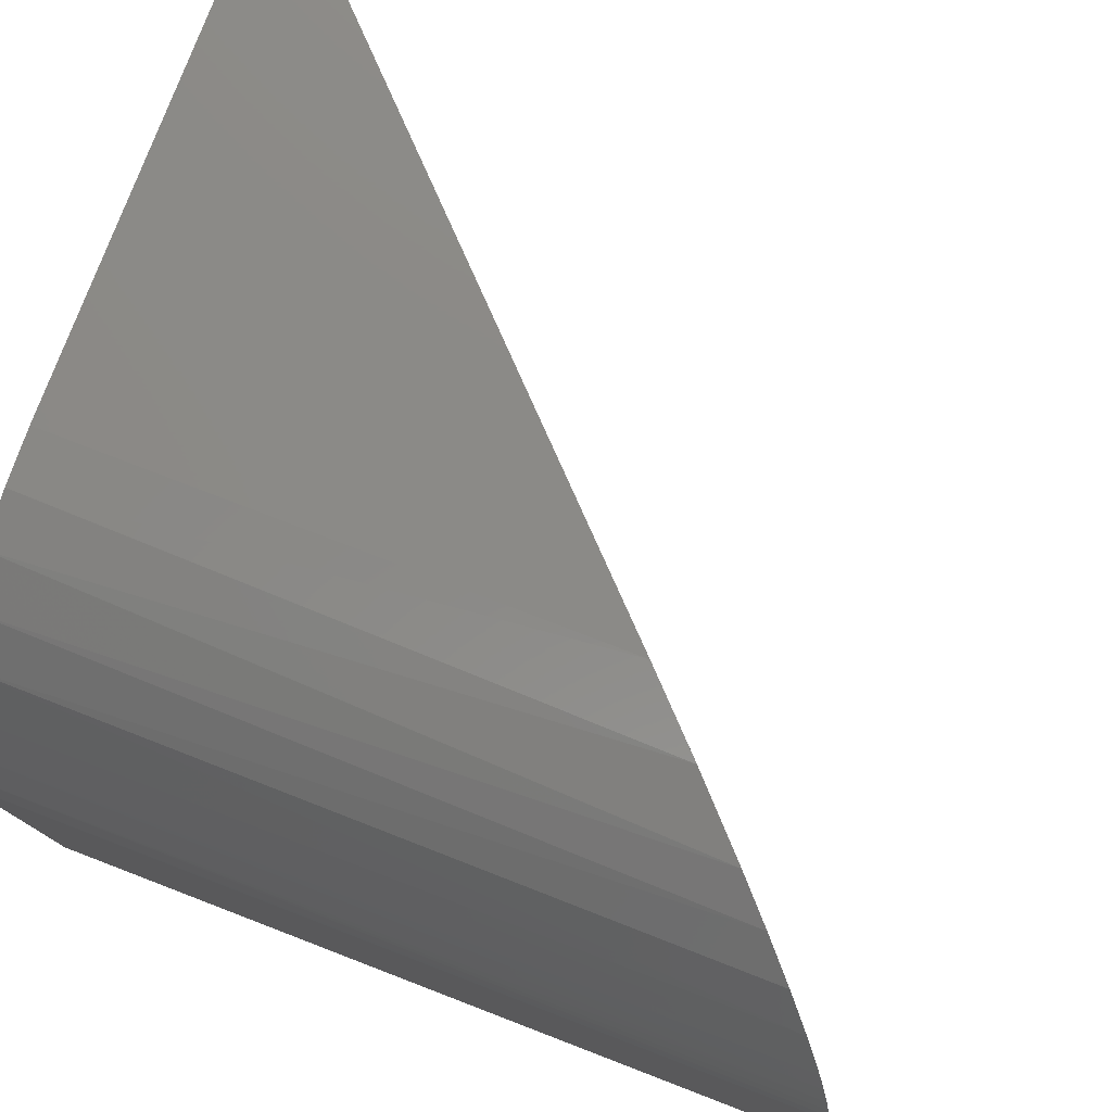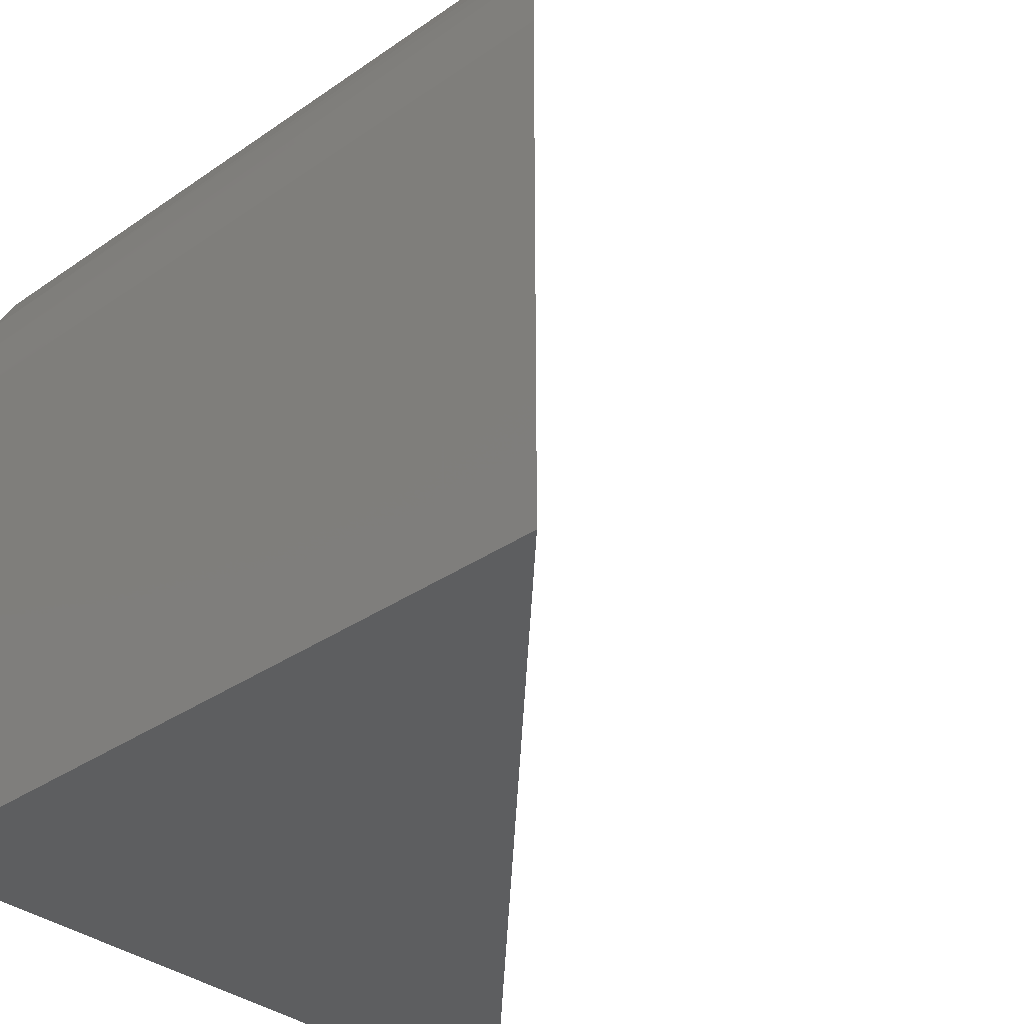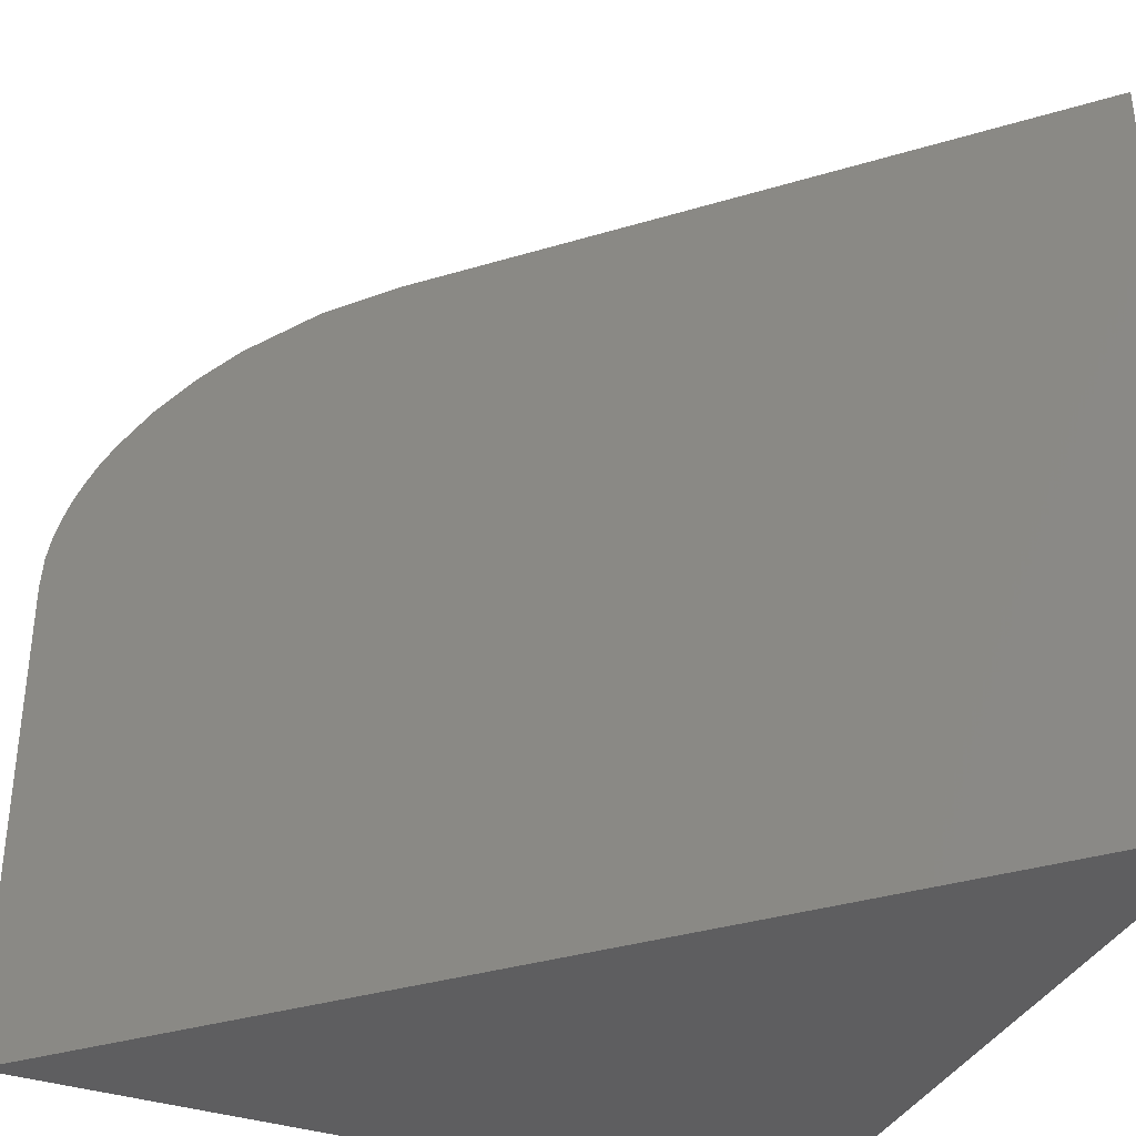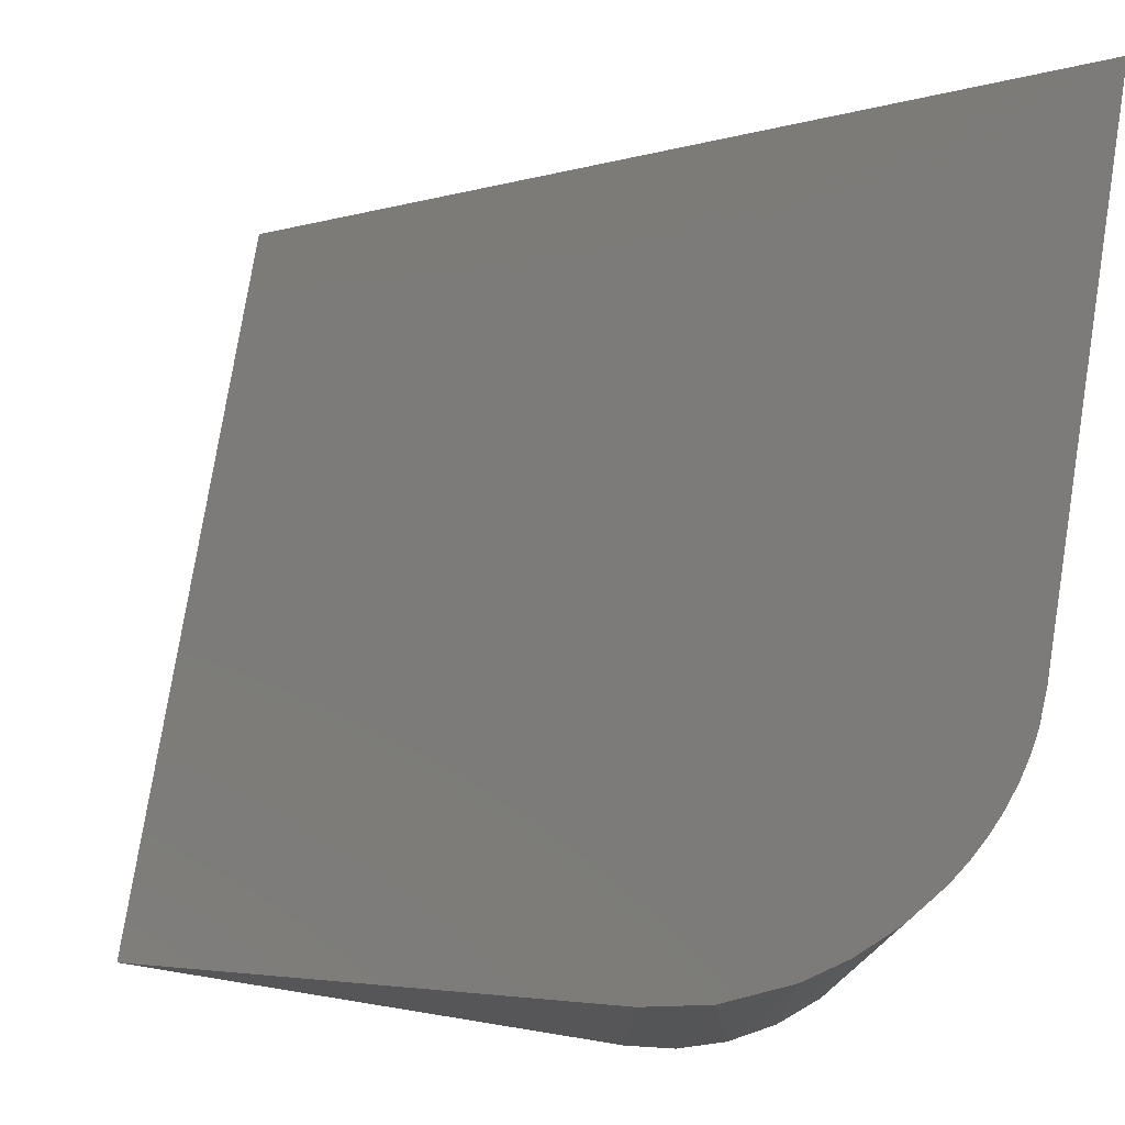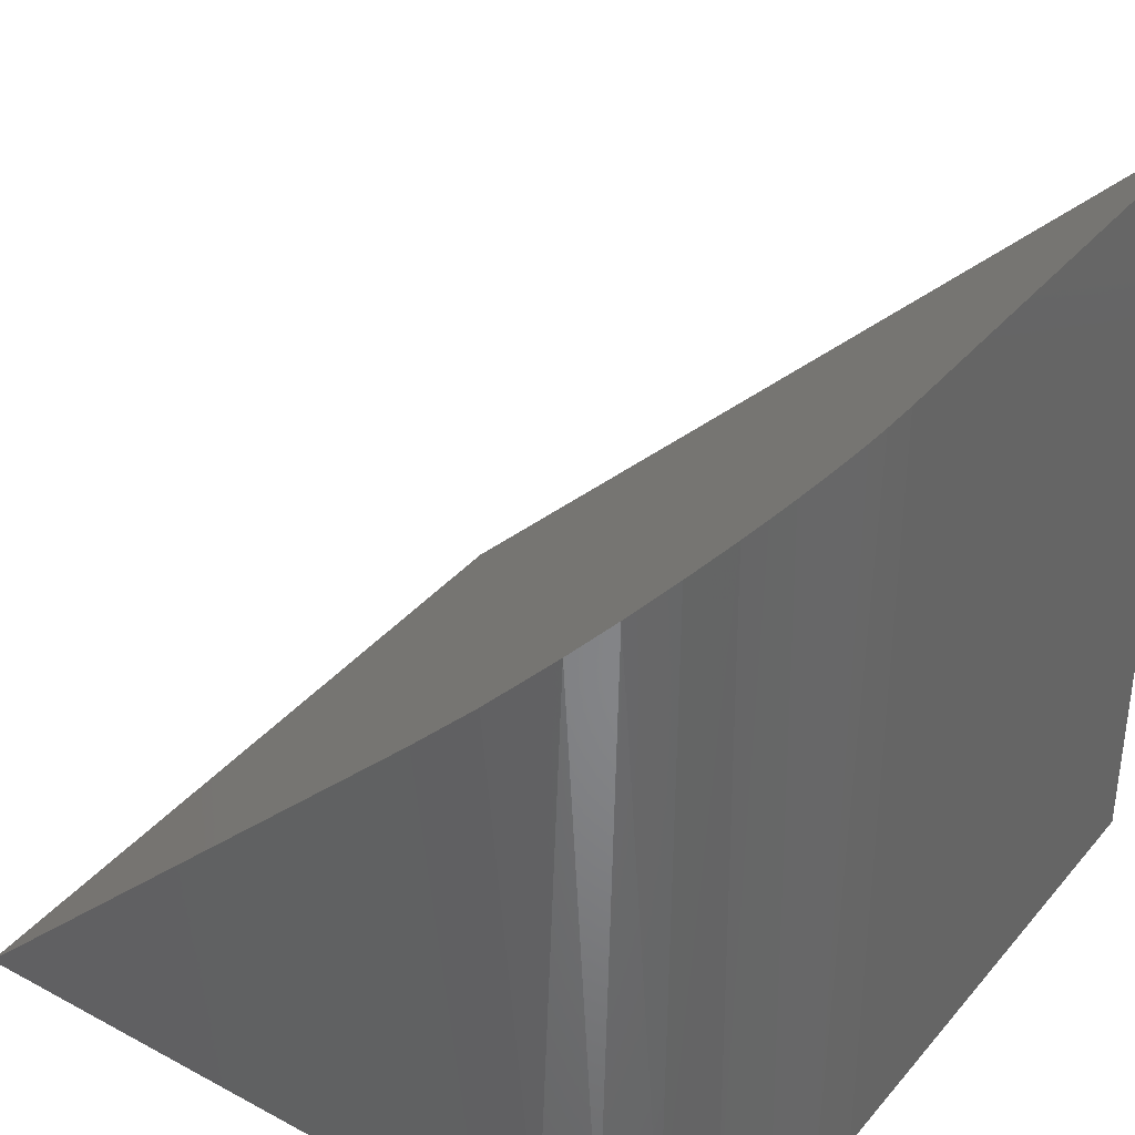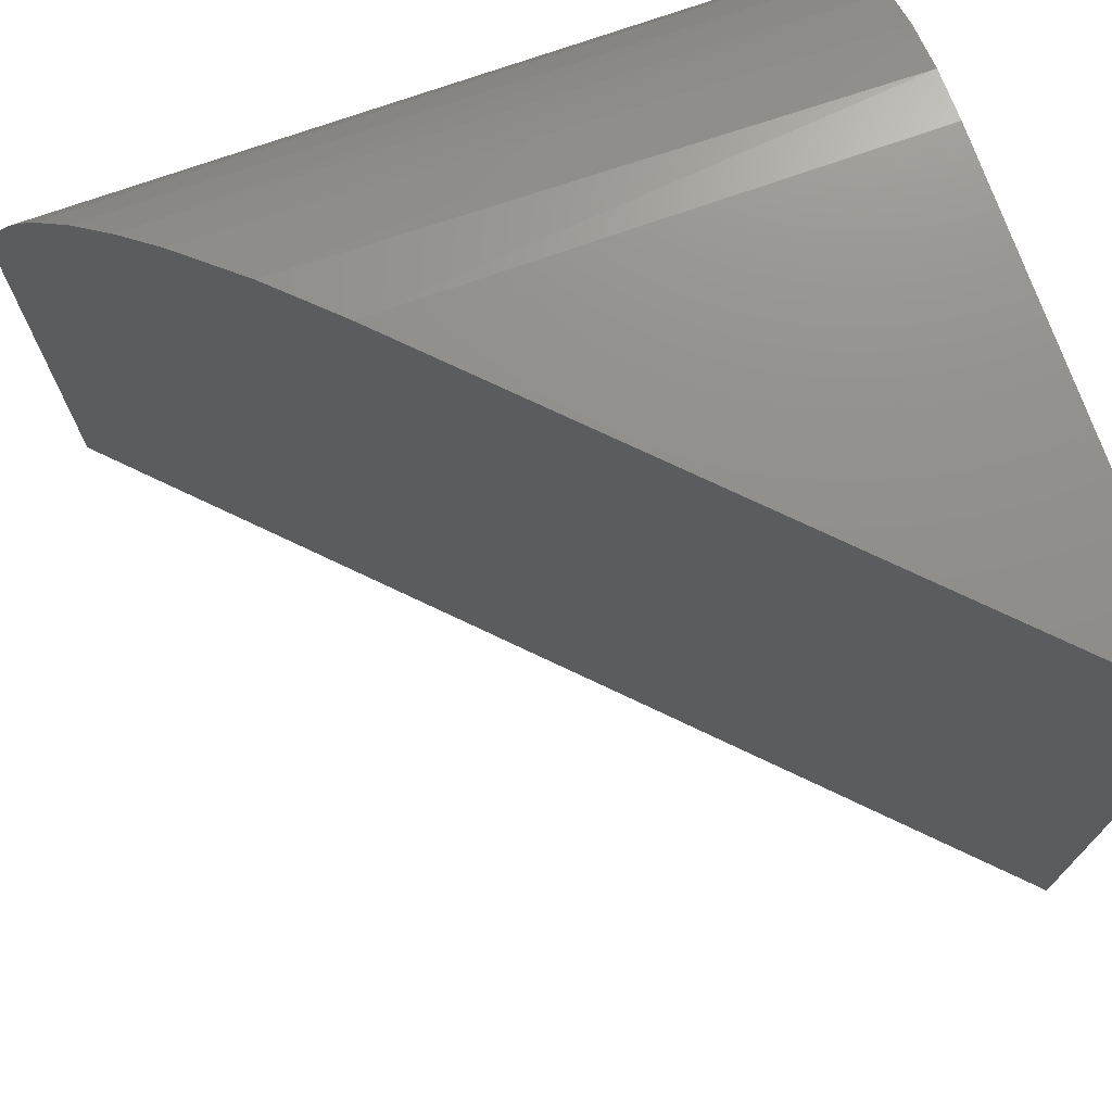
<metadata>
{"format":"stl","ext":"stl","renderer":"f3d","projection":"perspective","resolution":1024,"background":"white","views":[{"elev":78.3,"azim":-69.0,"up":"+Y"},{"elev":-34.2,"azim":-46.9,"up":"+Y"},{"elev":-36.1,"azim":66.5,"up":"+Y"},{"elev":77.1,"azim":-170.8,"up":"+Z"},{"elev":36.9,"azim":-145.2,"up":"+Z"},{"elev":73.3,"azim":70.5,"up":"+Y"}]}
</metadata>
<code>
# stl→obj: 26 verts, 48 faces
v -0.6094 1.561e-17 0.2734
v -0.3359 4.597e-17 -2.535e-17
v -0.6094 1.561e-17 -8.611e-18
v -0.75 -0.1406 0.4141
v -0.75 -0.1406 0
v -0.75 -0.4141 0.4141
v -0.75 -0.4141 0
v -0.3359 -0.4141 -2.535e-17
v -0.6421 -0.003866 0.3062
v -0.6738 -0.01565 0.3379
v -0.6926 -0.02731 0.3567
v -0.7101 -0.04253 0.3742
v -0.7243 -0.05962 0.3884
v -0.7306 -0.06938 0.3947
v -0.7362 -0.07989 0.4003
v -0.7408 -0.09068 0.4049
v -0.7446 -0.1022 0.4087
v -0.7472 -0.1127 0.4113
v -0.749 -0.1235 0.413
v -0.7473 -0.1132 -1.655e-19
v -0.7393 -0.08681 -6.555e-19
v -0.7263 -0.0625 -1.451e-18
v -0.7088 -0.04119 -2.522e-18
v -0.6875 -0.0237 -3.827e-18
v -0.6632 -0.0107 -5.316e-18
v -0.6368 -0.002702 -6.931e-18
f 1 2 3
f 4 5 6
f 6 5 7
f 6 8 2
f 6 2 1
f 6 1 9
f 6 9 10
f 6 10 11
f 6 11 12
f 6 12 13
f 6 13 14
f 6 14 15
f 6 15 16
f 6 16 17
f 6 17 18
f 6 18 19
f 6 19 4
f 5 20 21
f 5 21 22
f 5 22 23
f 5 23 24
f 5 24 25
f 5 25 26
f 5 26 3
f 5 3 2
f 5 2 8
f 5 8 7
f 1 26 9
f 1 3 26
f 9 26 25
f 9 25 10
f 10 25 24
f 10 24 11
f 11 24 23
f 17 20 18
f 22 13 23
f 23 13 12
f 23 12 11
f 21 15 22
f 22 15 14
f 22 14 13
f 20 17 21
f 21 17 16
f 21 16 15
f 18 20 19
f 19 20 5
f 19 5 4
f 7 8 6

</code>
